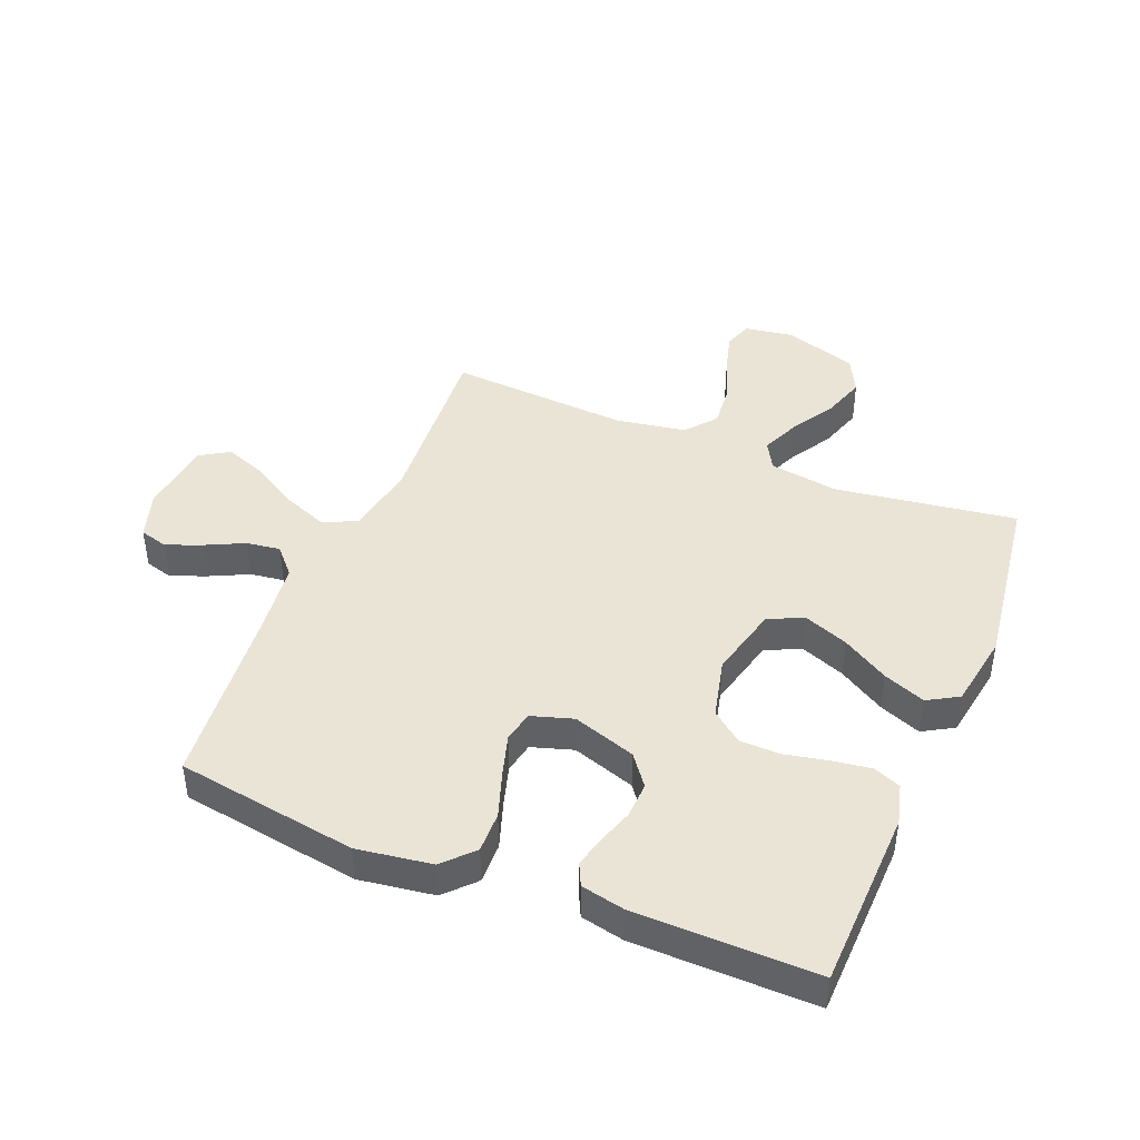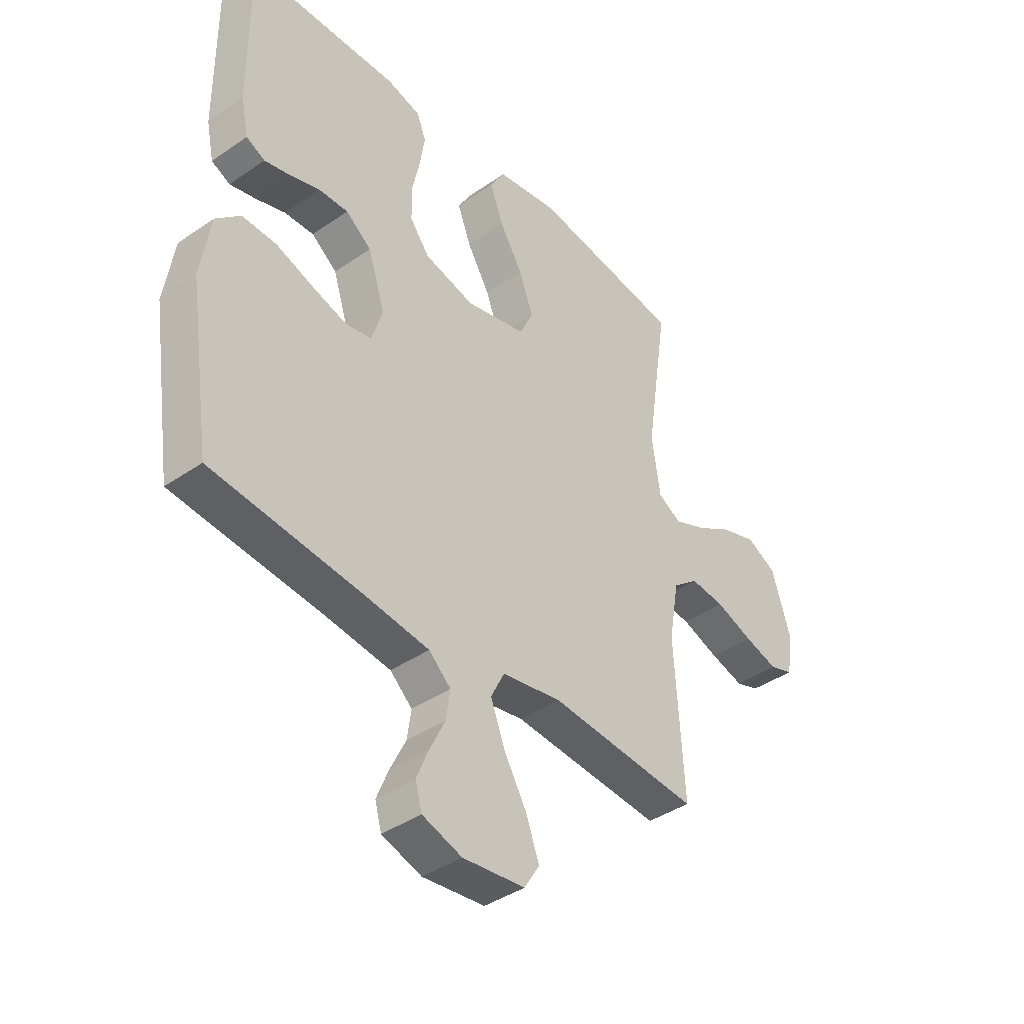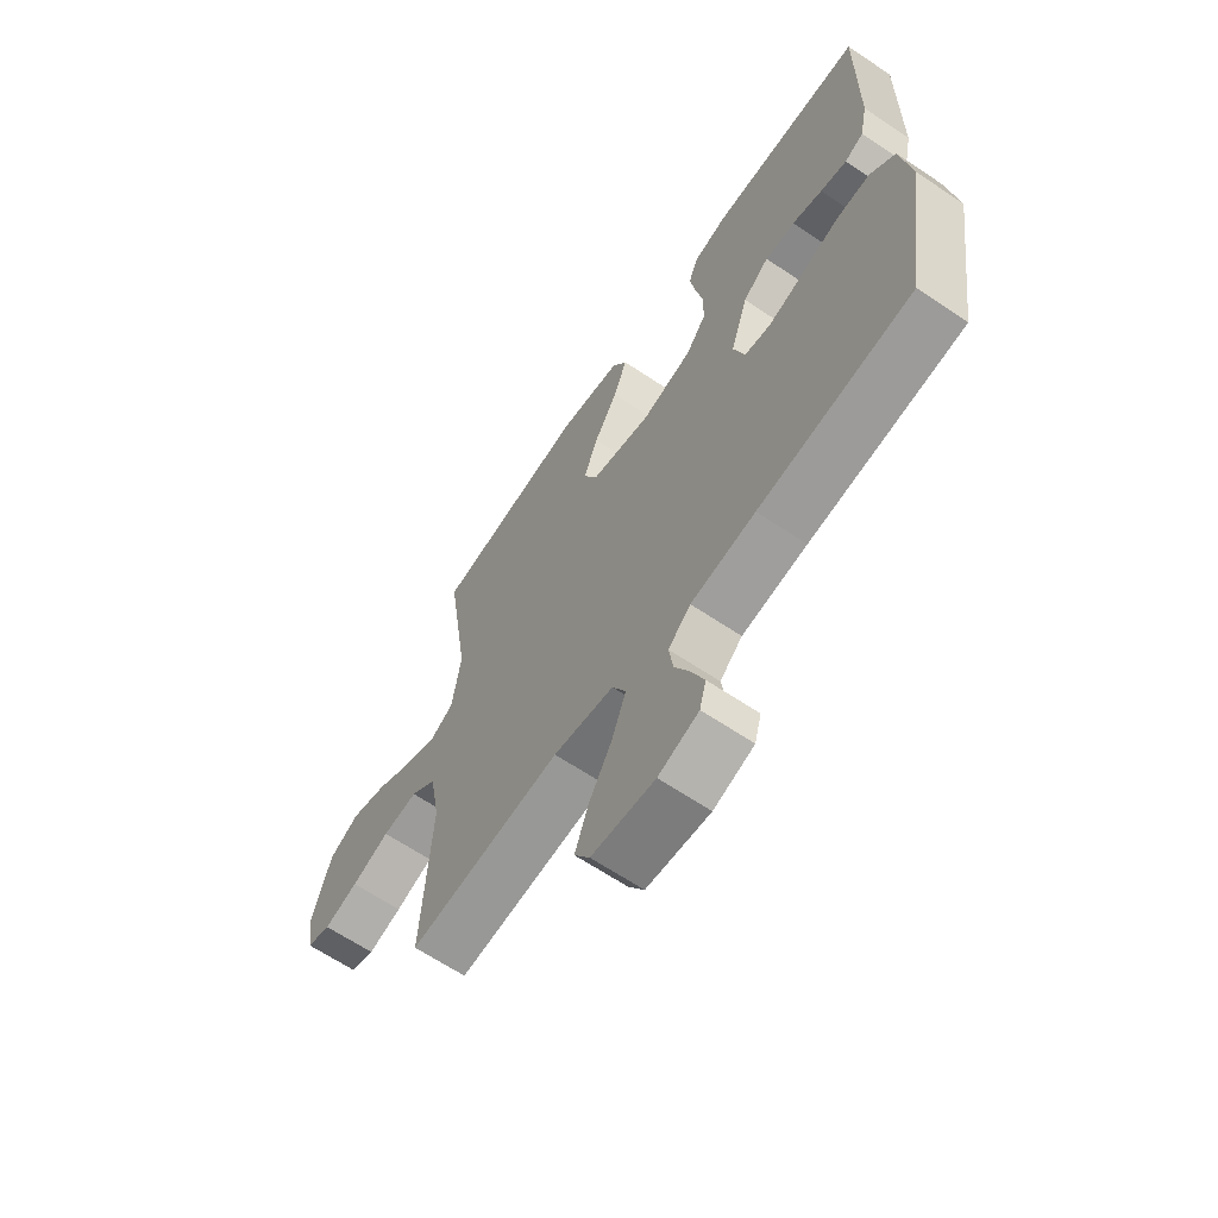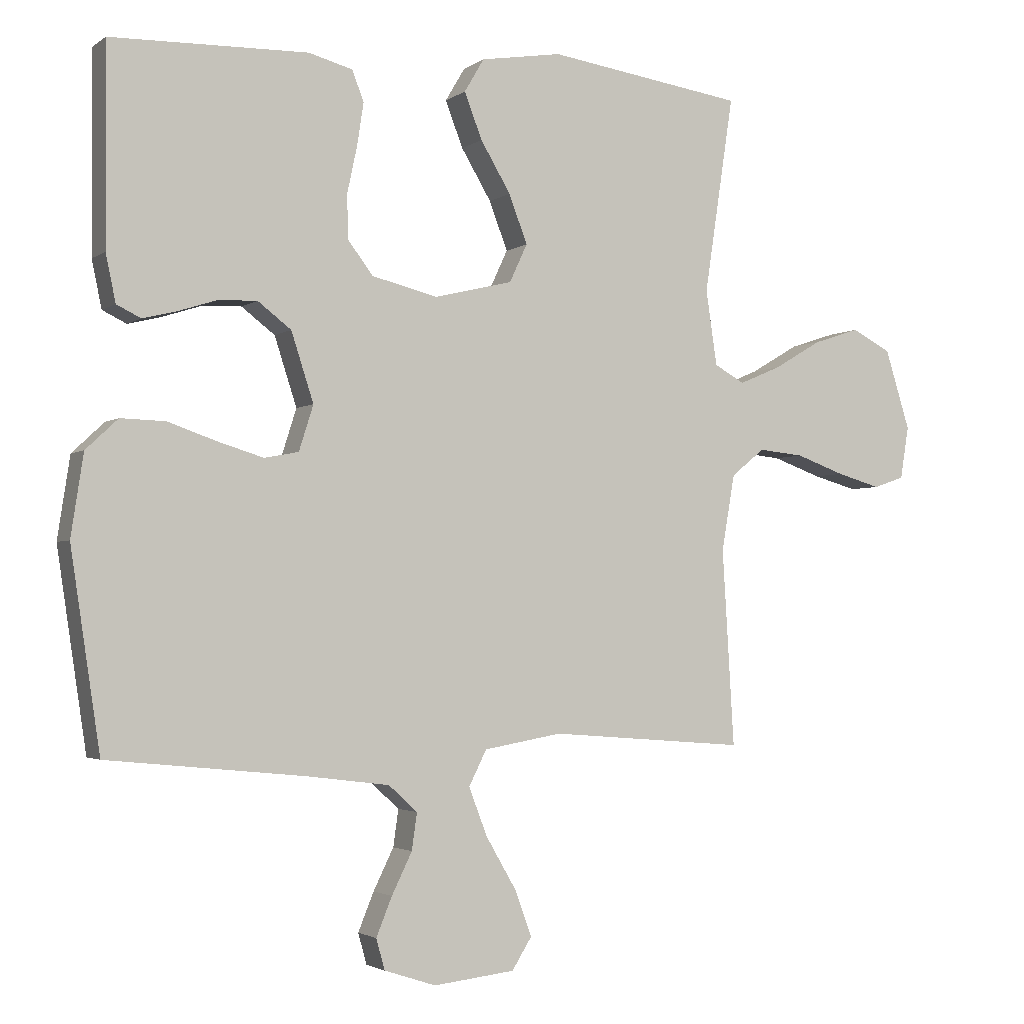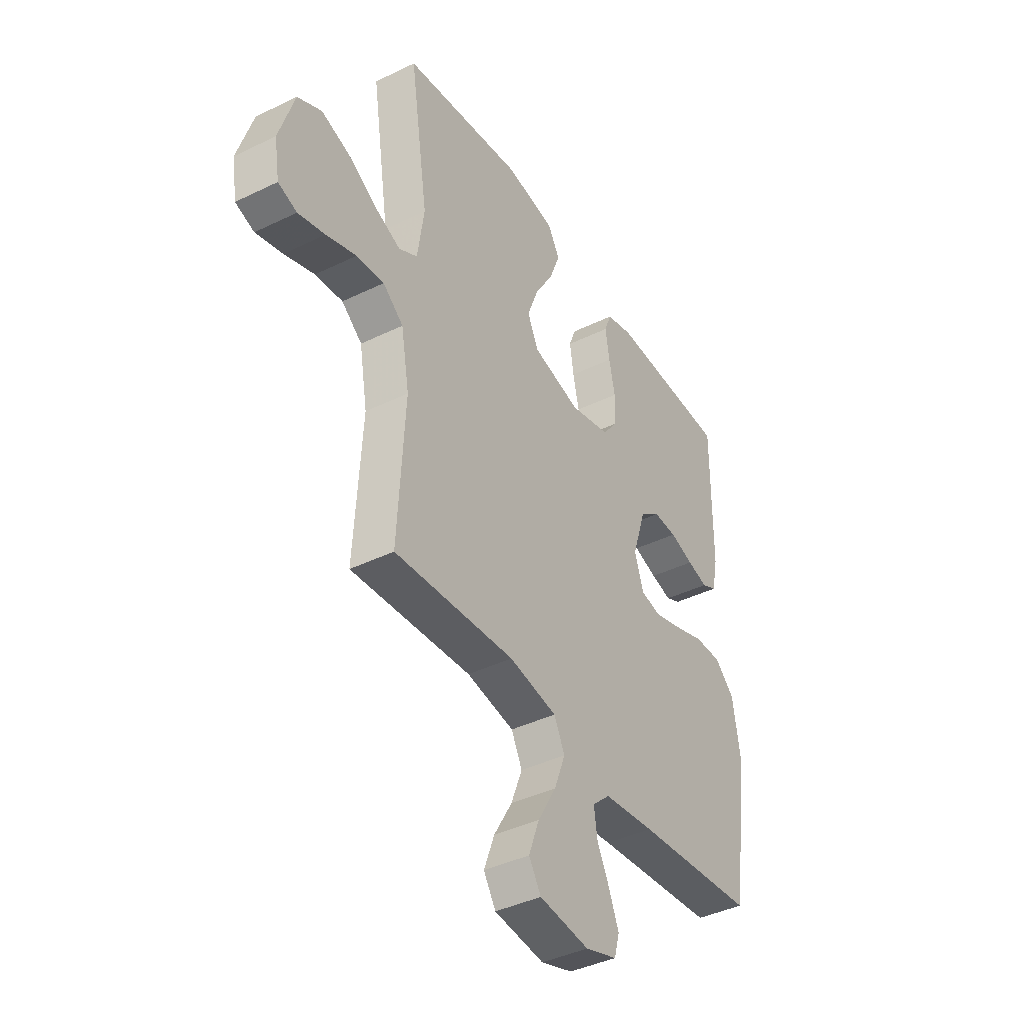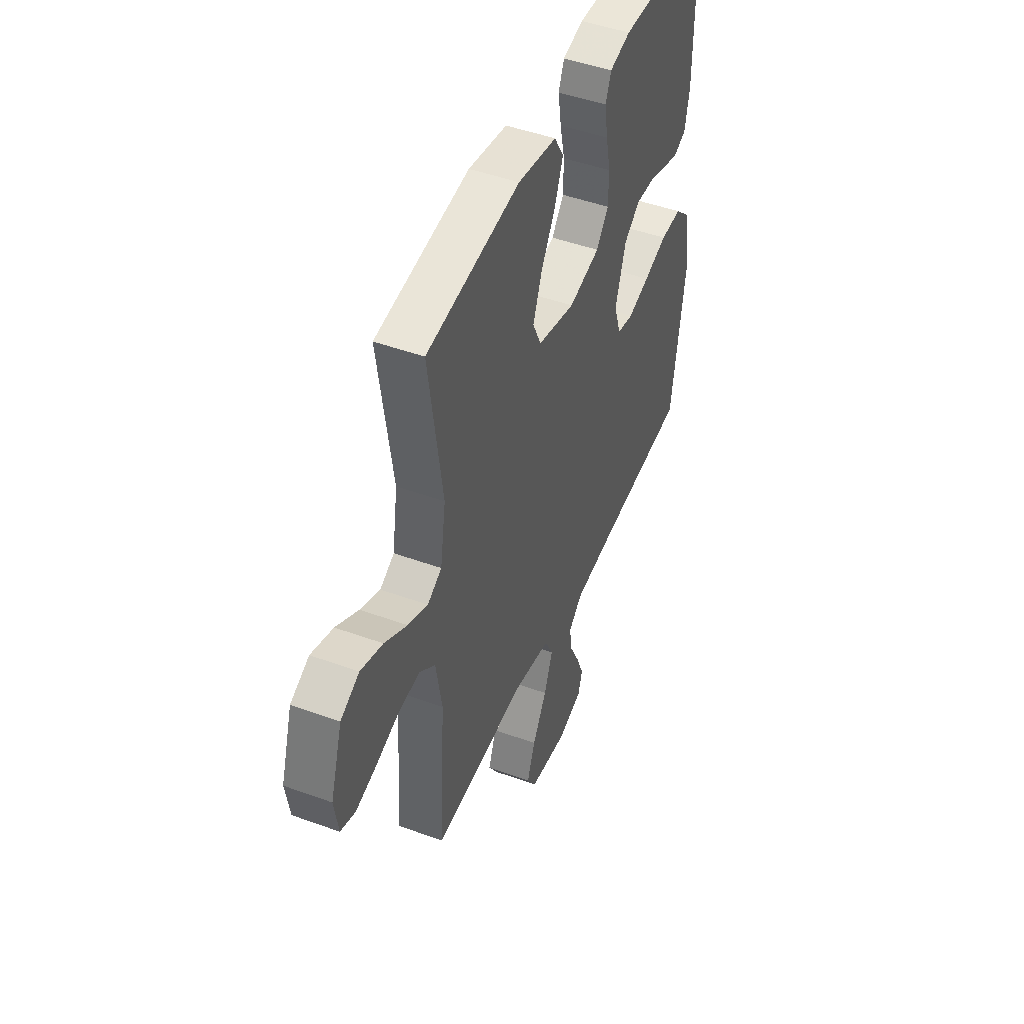
<metadata>
{"format":"obj","ext":"obj","renderer":"f3d","projection":"perspective","resolution":1024,"background":"white","views":[{"elev":43.6,"azim":-67.5,"up":"+Y"},{"elev":-40.4,"azim":-49.7,"up":"+Z"},{"elev":-64.6,"azim":-124.1,"up":"+Z"},{"elev":-2.6,"azim":-25.2,"up":"+Z"},{"elev":-41.0,"azim":120.7,"up":"+Z"},{"elev":46.9,"azim":112.5,"up":"+Z"}]}
</metadata>
<code>
v -0.5 0.07 -0.5
v -0.545 0.07 -0.2
v -0.526 0.07 -0.076
v -0.477 0.07 -0.03
v -0.409 0.07 -0.032
v -0.334 0.07 -0.058
v -0.265 0.07 -0.079
v -0.213 0.07 -0.069
v -0.191 0.07 0
v -0.225 0.07 0.105
v -0.276 0.07 0.144
v -0.335 0.07 0.142
v -0.394 0.07 0.123
v -0.446 0.07 0.11
v -0.483 0.07 0.128
v -0.498 0.07 0.2
v -0.5 0.07 0.5
v -0.2 0.07 0.507
v -0.133 0.07 0.489
v -0.115 0.07 0.443
v -0.125 0.07 0.378
v -0.14 0.07 0.308
v -0.139 0.07 0.241
v -0.1 0.07 0.19
v 0 0.07 0.165
v 0.12 0.07 0.194
v 0.147 0.07 0.252
v 0.119 0.07 0.326
v 0.073 0.07 0.403
v 0.046 0.07 0.473
v 0.076 0.07 0.524
v 0.2 0.07 0.544
v 0.5 0.07 0.5
v 0.455 0.07 0.2
v 0.472 0.07 0.086
v 0.518 0.07 0.06
v 0.582 0.07 0.087
v 0.655 0.07 0.13
v 0.726 0.07 0.153
v 0.786 0.07 0.122
v 0.824 0.07 0
v 0.811 0.07 -0.08
v 0.764 0.07 -0.096
v 0.697 0.07 -0.077
v 0.622 0.07 -0.05
v 0.553 0.07 -0.043
v 0.502 0.07 -0.084
v 0.482 0.07 -0.2
v 0.5 0.07 -0.5
v 0.2 0.07 -0.477
v 0.081 0.07 -0.498
v 0.054 0.07 -0.552
v 0.082 0.07 -0.625
v 0.128 0.07 -0.704
v 0.154 0.07 -0.775
v 0.124 0.07 -0.823
v 0 0.07 -0.837
v -0.079 0.07 -0.811
v -0.092 0.07 -0.764
v -0.068 0.07 -0.705
v -0.037 0.07 -0.642
v -0.029 0.07 -0.586
v -0.073 0.07 -0.546
v -0.2 0.07 -0.53
v -0.5 0 -0.5
v -0.545 0 -0.2
v -0.526 0 -0.076
v -0.477 0 -0.03
v -0.409 0 -0.032
v -0.334 0 -0.058
v -0.265 0 -0.079
v -0.213 0 -0.069
v -0.191 0 0
v -0.225 0 0.105
v -0.276 0 0.144
v -0.335 0 0.142
v -0.394 0 0.123
v -0.446 0 0.11
v -0.483 0 0.128
v -0.498 0 0.2
v -0.5 0 0.5
v -0.2 0 0.507
v -0.133 0 0.489
v -0.115 0 0.443
v -0.125 0 0.378
v -0.14 0 0.308
v -0.139 0 0.241
v -0.1 0 0.19
v 0 0 0.165
v 0.12 0 0.194
v 0.147 0 0.252
v 0.119 0 0.326
v 0.073 0 0.403
v 0.046 0 0.473
v 0.076 0 0.524
v 0.2 0 0.544
v 0.5 0 0.5
v 0.455 0 0.2
v 0.472 0 0.086
v 0.518 0 0.06
v 0.582 0 0.087
v 0.655 0 0.13
v 0.726 0 0.153
v 0.786 0 0.122
v 0.824 0 0
v 0.811 0 -0.08
v 0.764 0 -0.096
v 0.697 0 -0.077
v 0.622 0 -0.05
v 0.553 0 -0.043
v 0.502 0 -0.084
v 0.482 0 -0.2
v 0.5 0 -0.5
v 0.2 0 -0.477
v 0.081 0 -0.498
v 0.054 0 -0.552
v 0.082 0 -0.625
v 0.128 0 -0.704
v 0.154 0 -0.775
v 0.124 0 -0.823
v 0 0 -0.837
v -0.079 0 -0.811
v -0.092 0 -0.764
v -0.068 0 -0.705
v -0.037 0 -0.642
v -0.029 0 -0.586
v -0.073 0 -0.546
v -0.2 0 -0.53
f 59 60 61
f 58 59 61
f 57 58 61
f 56 57 61
f 55 56 61
f 54 55 61
f 53 54 61
f 52 53 61 62
f 51 52 62 63
f 48 49 50
f 47 48 50 51
f 43 44 45
f 42 43 45
f 41 42 45
f 40 41 45
f 39 40 45
f 38 39 45
f 37 38 45
f 36 37 45 46
f 35 36 46 47
f 32 33 34
f 31 32 34
f 30 31 34
f 29 30 34
f 28 29 34
f 27 28 34 35
f 51 63 64
f 47 51 64
f 35 47 64
f 27 35 64
f 26 27 64
f 20 21 22
f 19 20 22
f 18 19 22
f 17 18 22
f 16 17 22
f 15 16 22
f 14 15 22
f 13 14 22
f 12 13 22
f 11 12 22 23
f 10 11 23 24
f 4 5 6
f 3 4 6
f 2 3 6
f 1 2 6
f 64 1 6
f 64 6 7
f 25 26 64
f 9 10 24 25
f 8 9 25 64
f 7 8 64
f 125 124 123
f 125 123 122
f 125 122 121
f 125 121 120
f 125 120 119
f 125 119 118
f 125 118 117
f 126 125 117 116
f 127 126 116 115
f 114 113 112
f 115 114 112 111
f 109 108 107
f 109 107 106
f 109 106 105
f 109 105 104
f 109 104 103
f 109 103 102
f 109 102 101
f 110 109 101 100
f 111 110 100 99
f 98 97 96
f 98 96 95
f 98 95 94
f 98 94 93
f 98 93 92
f 99 98 92 91
f 128 127 115
f 128 115 111
f 128 111 99
f 128 99 91
f 128 91 90
f 86 85 84
f 86 84 83
f 86 83 82
f 86 82 81
f 86 81 80
f 86 80 79
f 86 79 78
f 86 78 77
f 86 77 76
f 87 86 76 75
f 88 87 75 74
f 70 69 68
f 70 68 67
f 70 67 66
f 70 66 65
f 70 65 128
f 71 70 128
f 128 90 89
f 89 88 74 73
f 128 89 73 72
f 128 72 71
f 1 65 66 2
f 2 66 67 3
f 3 67 68 4
f 4 68 69 5
f 5 69 70 6
f 6 70 71 7
f 7 71 72 8
f 8 72 73 9
f 9 73 74 10
f 10 74 75 11
f 11 75 76 12
f 12 76 77 13
f 13 77 78 14
f 14 78 79 15
f 15 79 80 16
f 16 80 81 17
f 17 81 82 18
f 18 82 83 19
f 19 83 84 20
f 20 84 85 21
f 21 85 86 22
f 22 86 87 23
f 23 87 88 24
f 24 88 89 25
f 25 89 90 26
f 26 90 91 27
f 27 91 92 28
f 28 92 93 29
f 29 93 94 30
f 30 94 95 31
f 31 95 96 32
f 32 96 97 33
f 33 97 98 34
f 34 98 99 35
f 35 99 100 36
f 36 100 101 37
f 37 101 102 38
f 38 102 103 39
f 39 103 104 40
f 40 104 105 41
f 41 105 106 42
f 42 106 107 43
f 43 107 108 44
f 44 108 109 45
f 45 109 110 46
f 46 110 111 47
f 47 111 112 48
f 48 112 113 49
f 49 113 114 50
f 50 114 115 51
f 51 115 116 52
f 52 116 117 53
f 53 117 118 54
f 54 118 119 55
f 55 119 120 56
f 56 120 121 57
f 57 121 122 58
f 58 122 123 59
f 59 123 124 60
f 60 124 125 61
f 61 125 126 62
f 62 126 127 63
f 63 127 128 64
f 64 128 65 1

</code>
